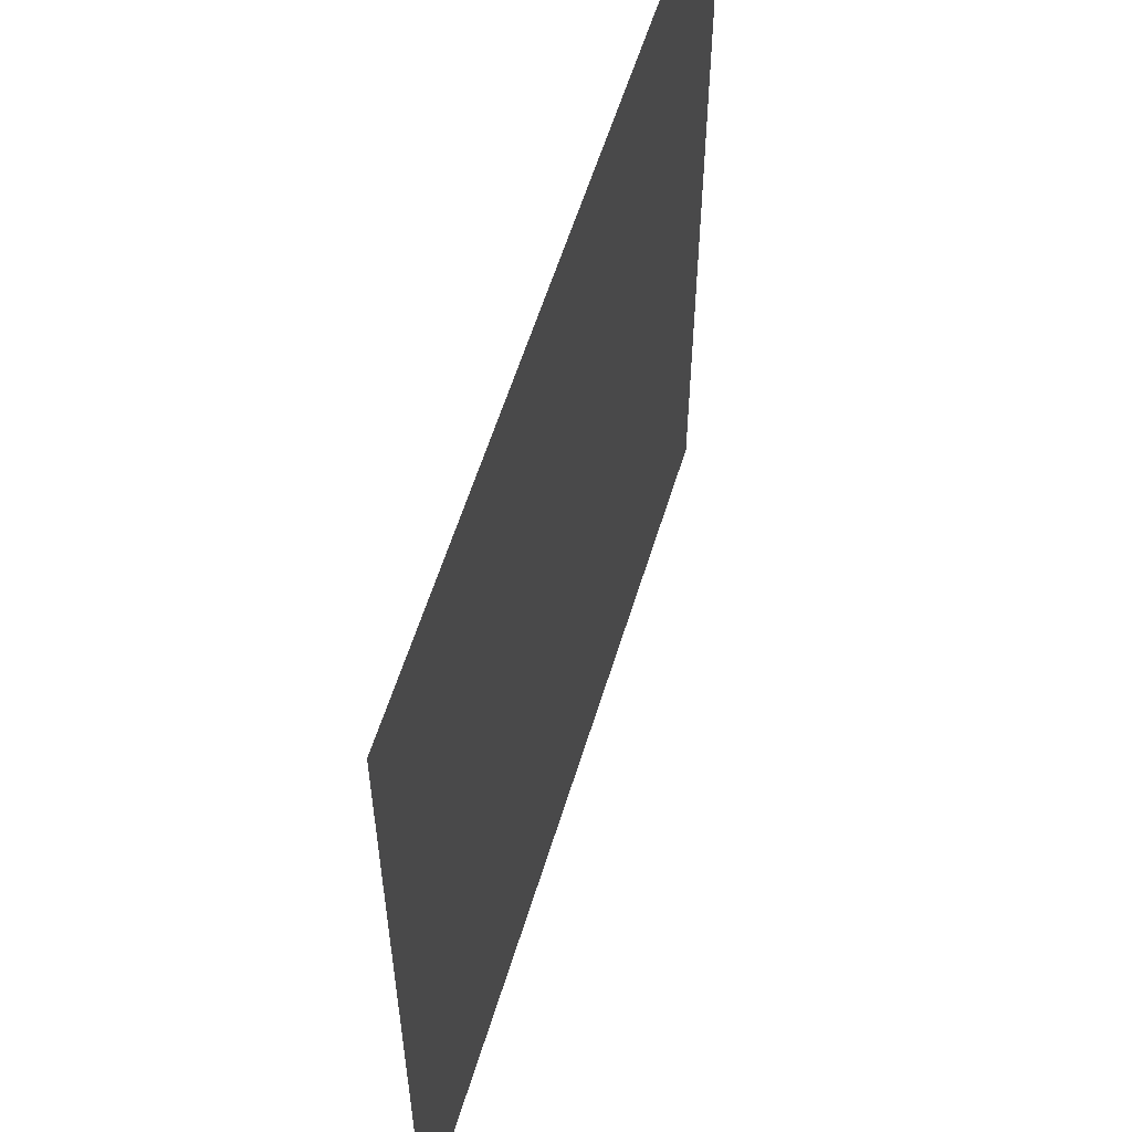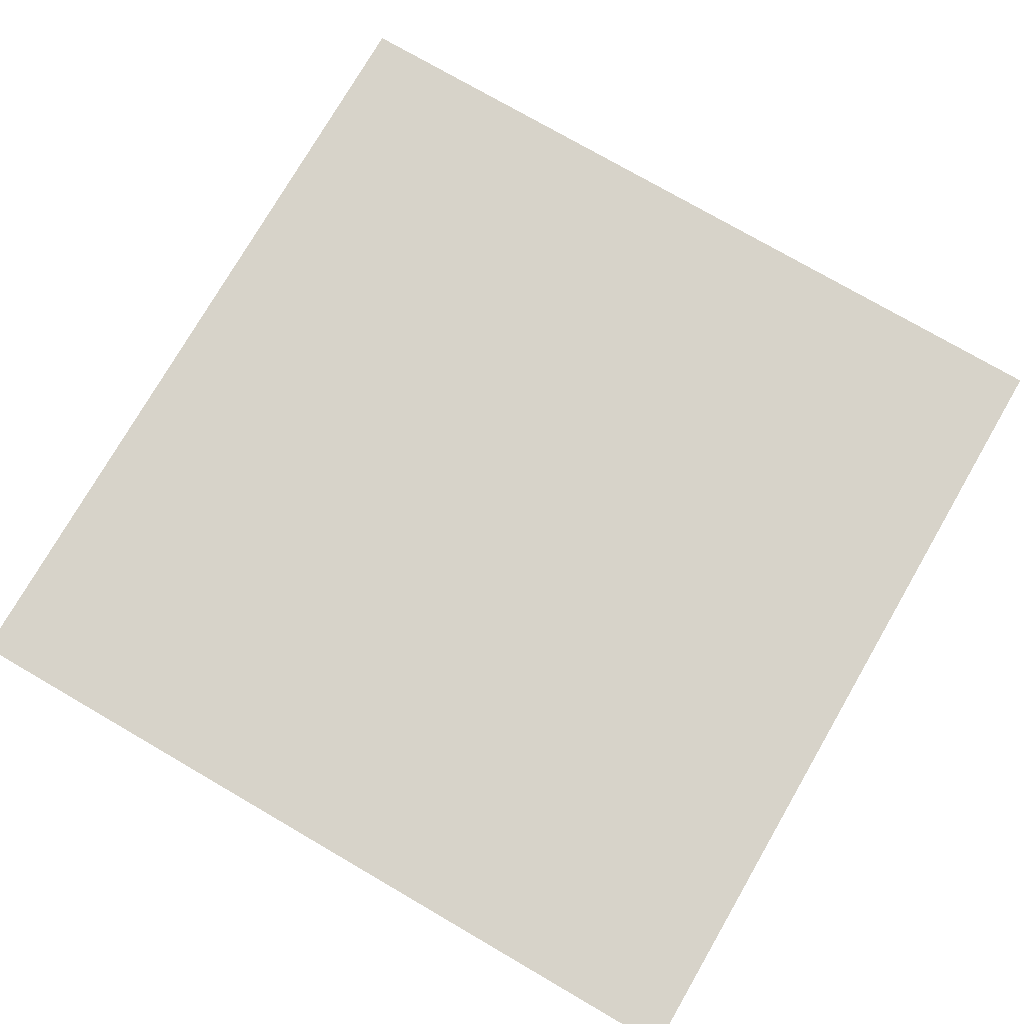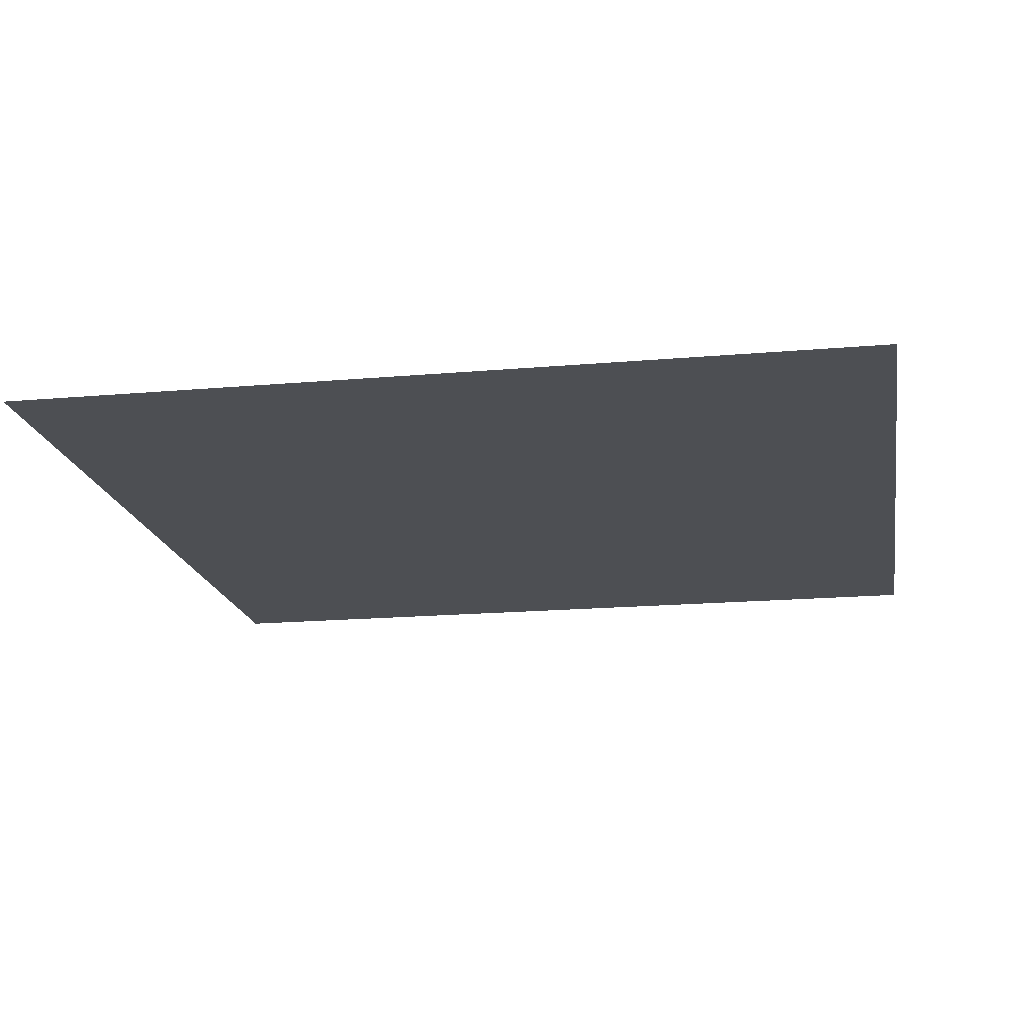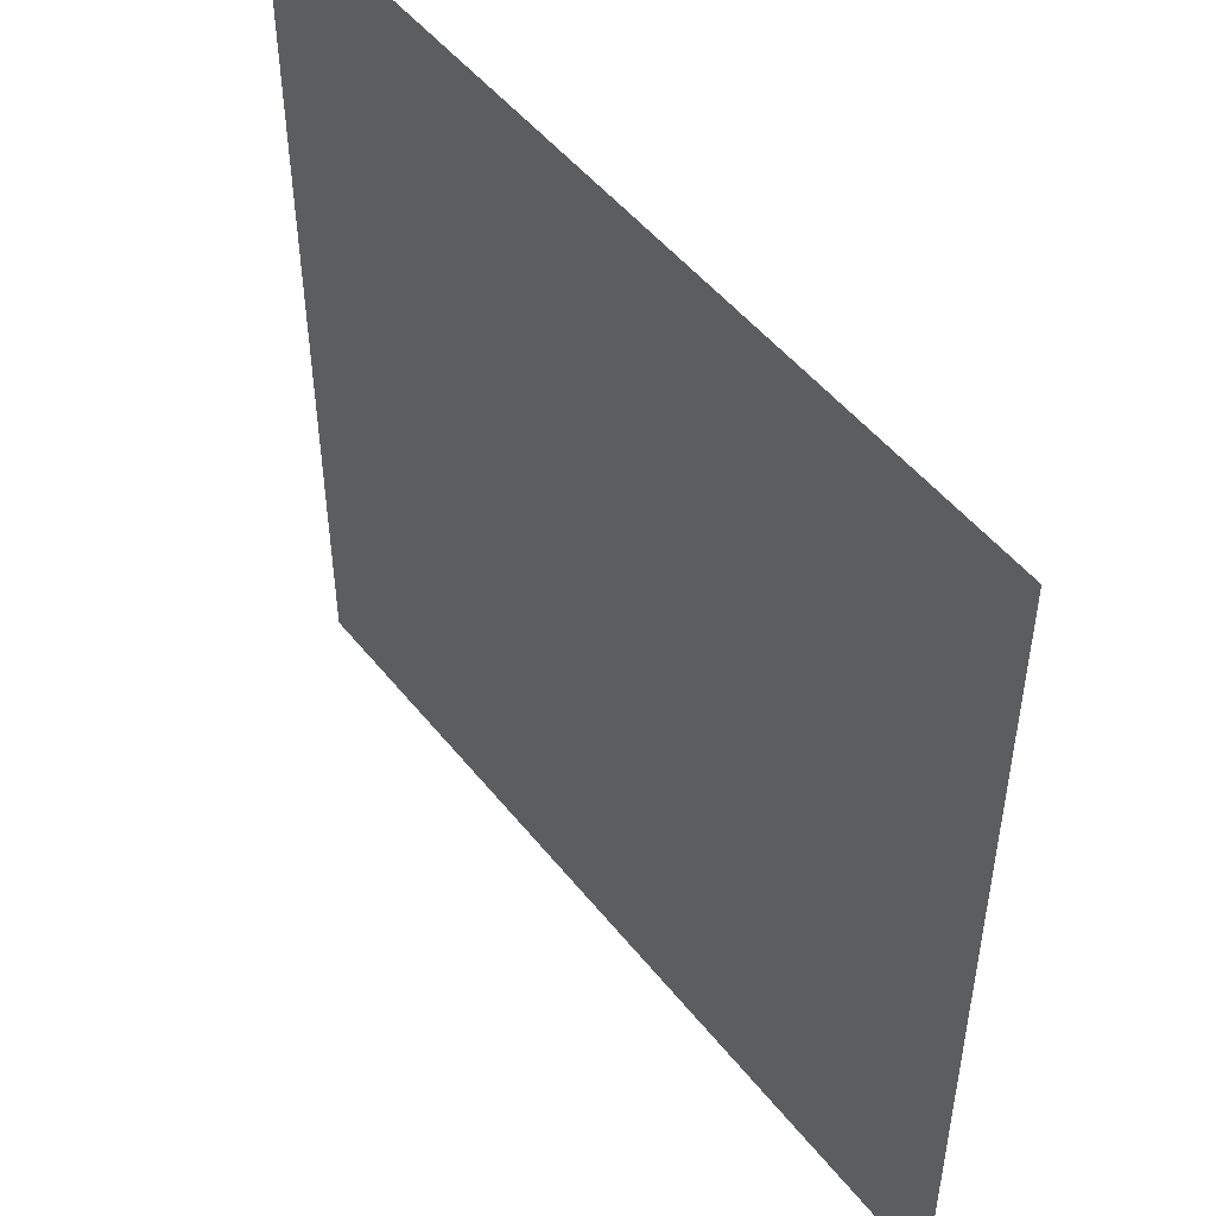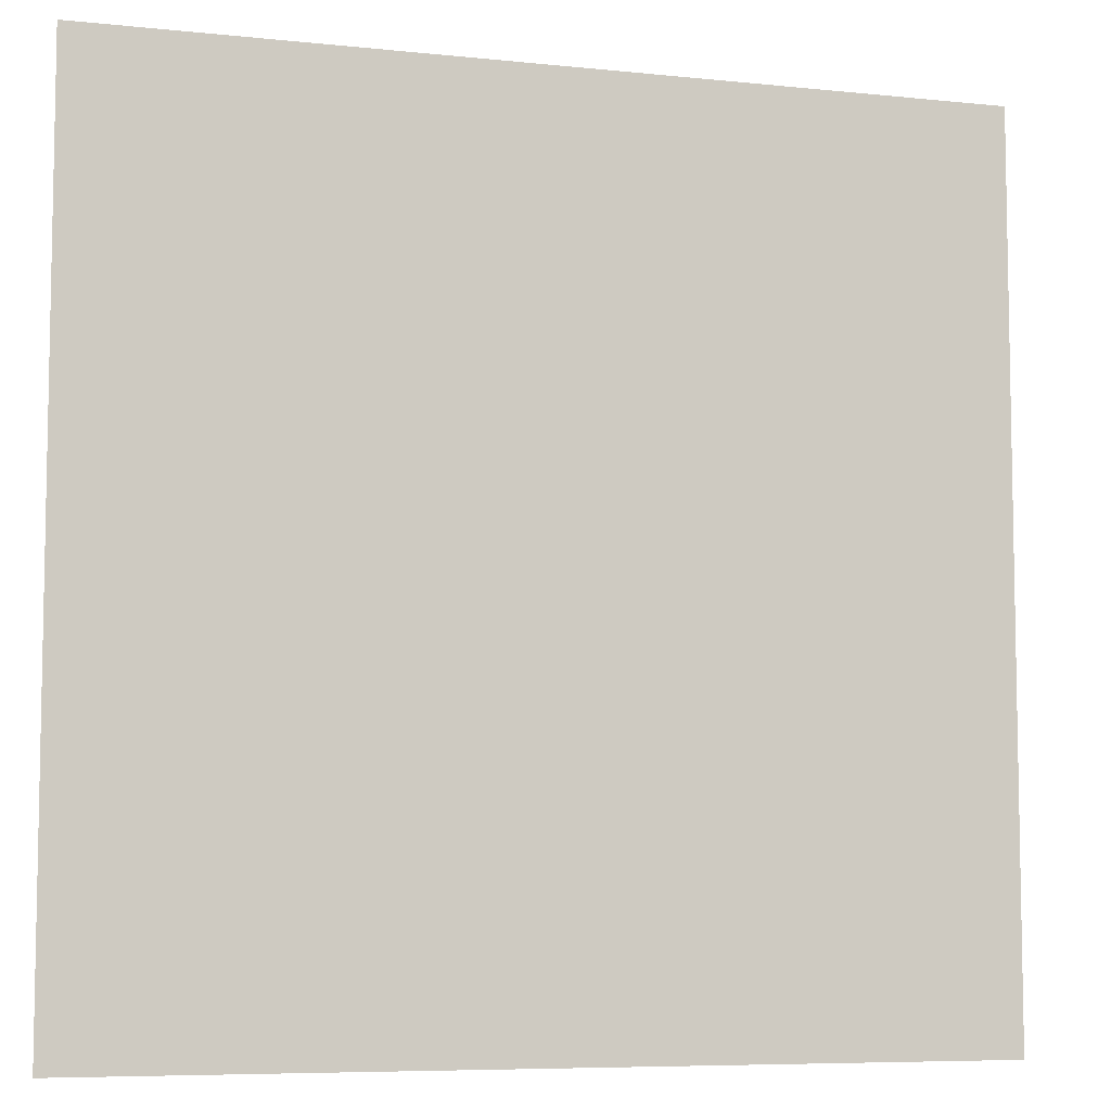
<metadata>
{"format":"obj","ext":"obj","renderer":"f3d","projection":"perspective","resolution":1024,"background":"white","views":[{"elev":58.0,"azim":-73.1,"up":"+Z"},{"elev":76.4,"azim":-59.9,"up":"+Y"},{"elev":-17.9,"azim":9.8,"up":"+Y"},{"elev":49.9,"azim":-126.9,"up":"+Z"},{"elev":-7.1,"azim":-17.0,"up":"+Z"}]}
</metadata>
<code>
v 0 0 0.5
v 0 0 0.35
v 0.303 0 0.175
v 0.435 0 0.25
v 0.303 0 -0.175
v 0.435 0 -0.25
v 0.435 0 0.25
v 0.303 0 0.175
v 0 0 -0.5
v 0.435 0 -0.25
v 0.303 0 -0.175
v 0 0 -0.35
v -0.435 0 0.25
v -0.303 0 0.175
v 0 0 0.35
v 0 0 0.5
v -0.303 0 0.175
v -0.435 0 0.25
v -0.435 0 -0.25
v -0.303 0 -0.175
v 0 0 -0.5
v 0 0 -0.35
v -0.303 0 -0.175
v -0.435 0 -0.25
v 0 0 0.5
v -0.5 0 0.5
v -0.435 0 0.25
v -0.435 0 -0.25
v -0.435 0 0.25
v -0.5 0 0.5
v -0.5 0 -0.5
v 0.5 0 0.5
v 0 0 0.5
v 0.435 0 0.25
v 0.5 0 0.5
v 0.435 0 0.25
v 0.435 0 -0.25
v 0.5 0 -0.5
v 0.435 0 -0.25
v 0 0 -0.5
v 0.5 0 -0.5
v -0.435 0 -0.25
v -0.5 0 -0.5
v 0 0 -0.5
v 0 0 0
v -0.303 0 0.175
v -0.303 0 -0.175
v 0 0 -0.35
v 0 0 -0.35
v 0.303 0 -0.175
v 0.303 0 0.175
v 0 0 0
v -0.303 0 0.175
v 0 0 0
v 0.303 0 0.175
v 0 0 0.35
g mesh7078872
f 1 2 3
f 3 4 1
f 5 6 7
f 7 8 5
f 9 10 11
f 11 12 9
f 13 14 15
f 15 16 13
f 17 18 19
f 19 20 17
f 21 22 23
f 23 24 21
f 25 26 27
f 28 29 30
f 30 31 28
f 32 33 34
f 35 36 37
f 37 38 35
f 39 40 41
f 42 43 44
f 45 46 47
f 47 48 45
f 49 50 51
f 51 52 49
f 53 54 55
f 55 56 53

</code>
